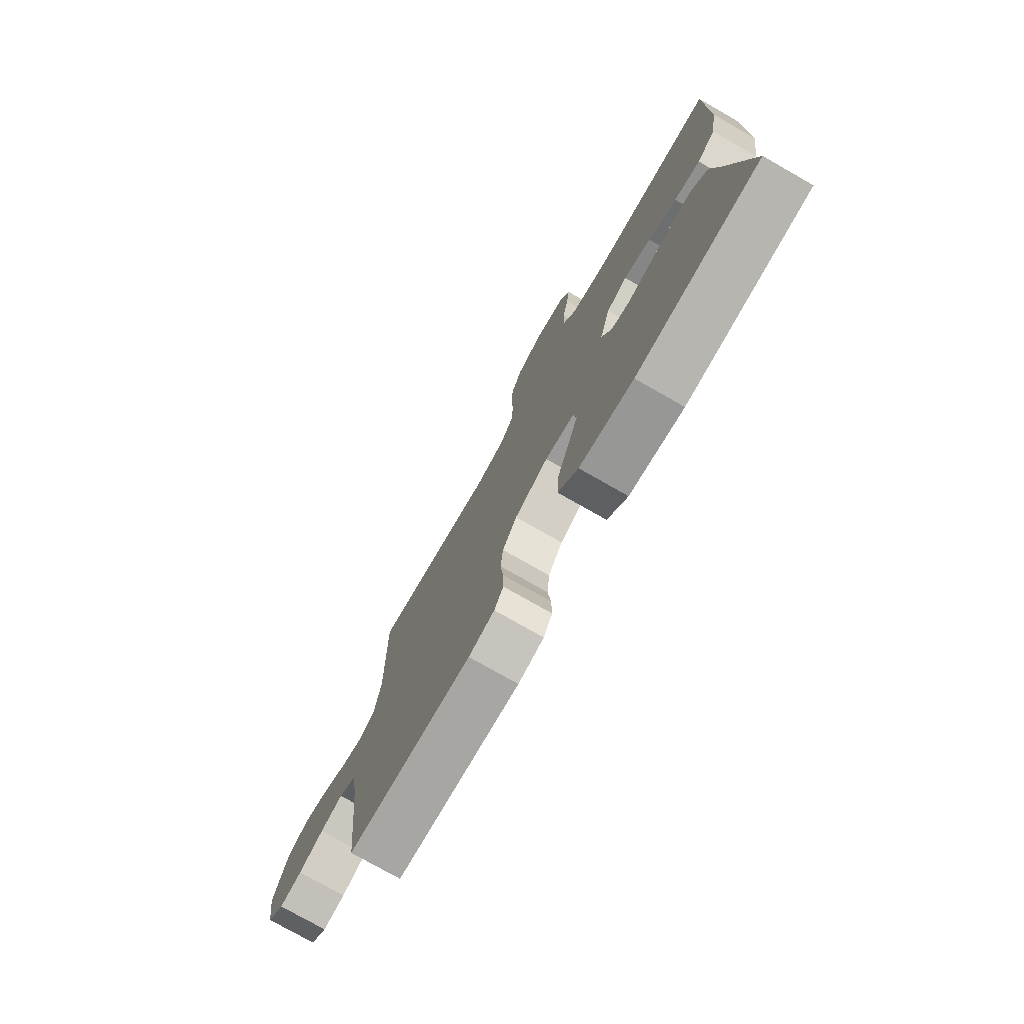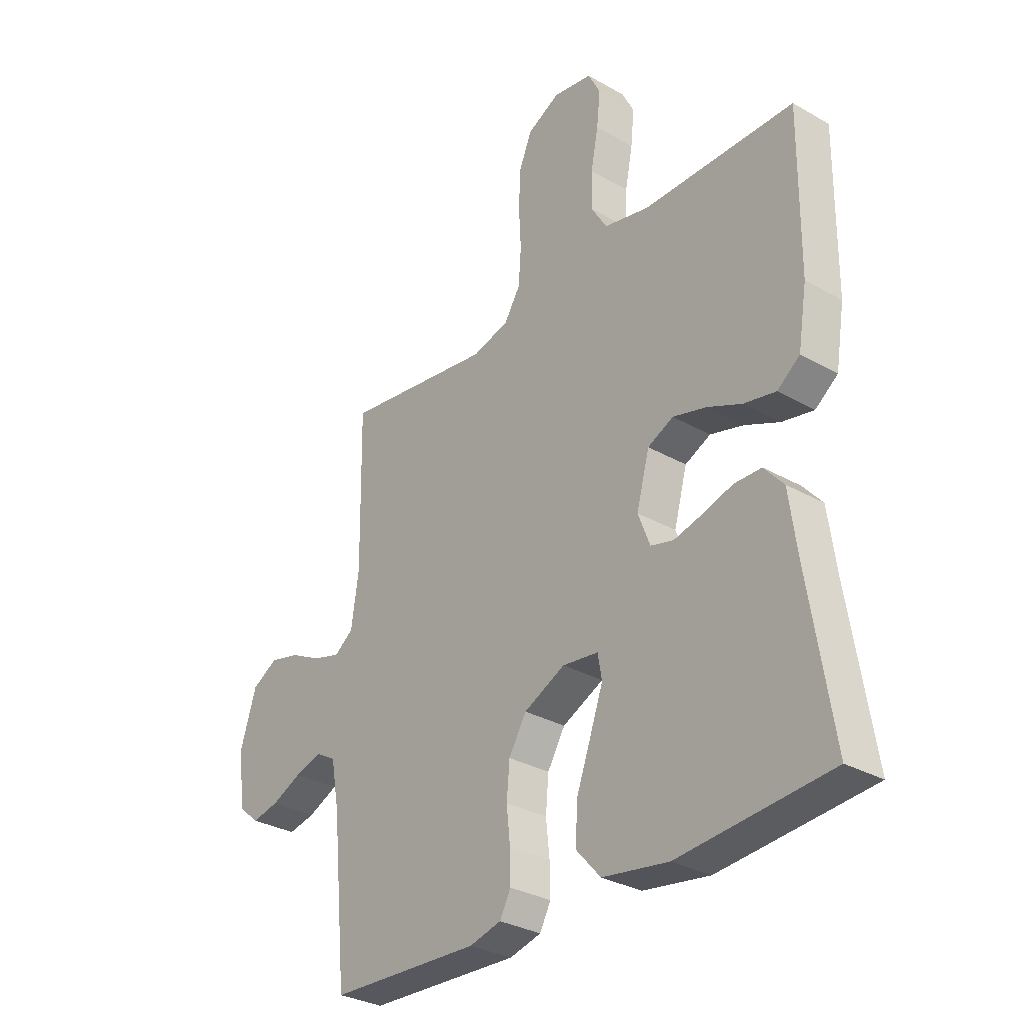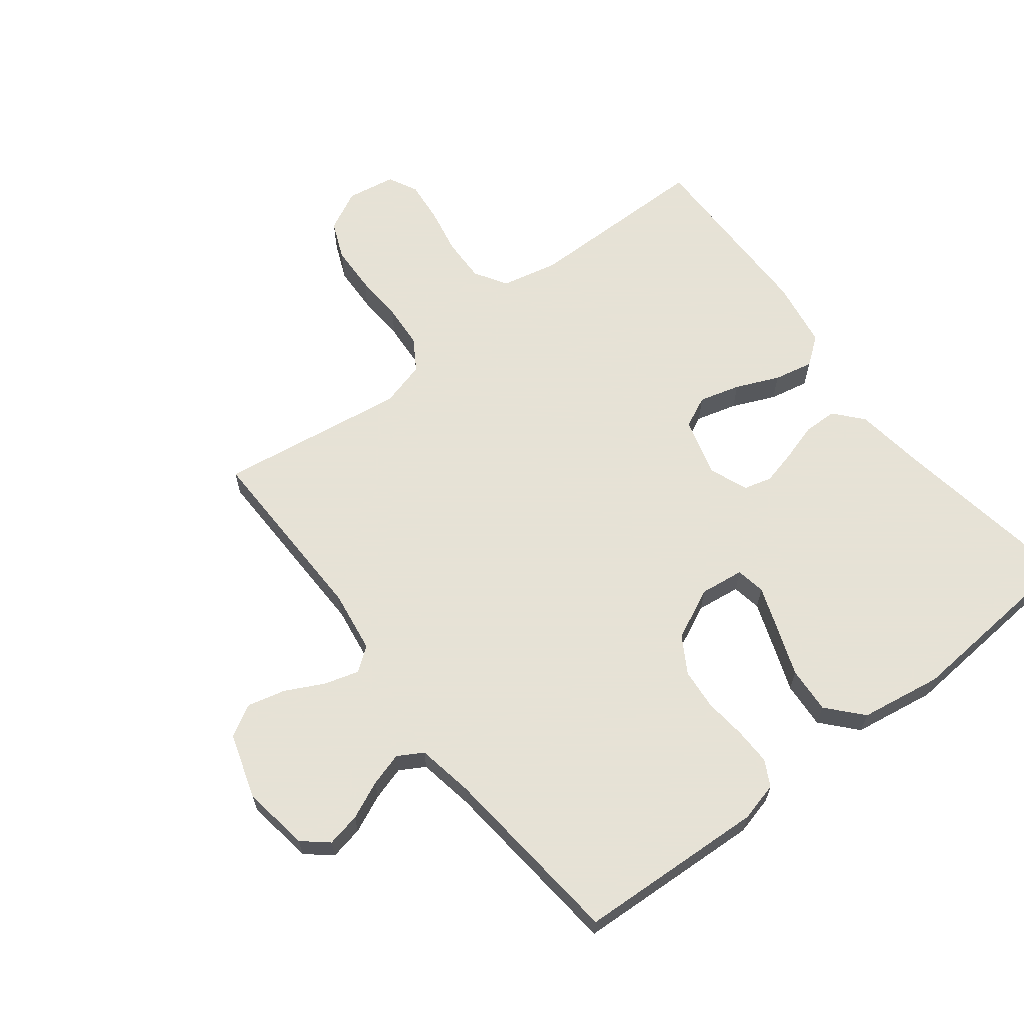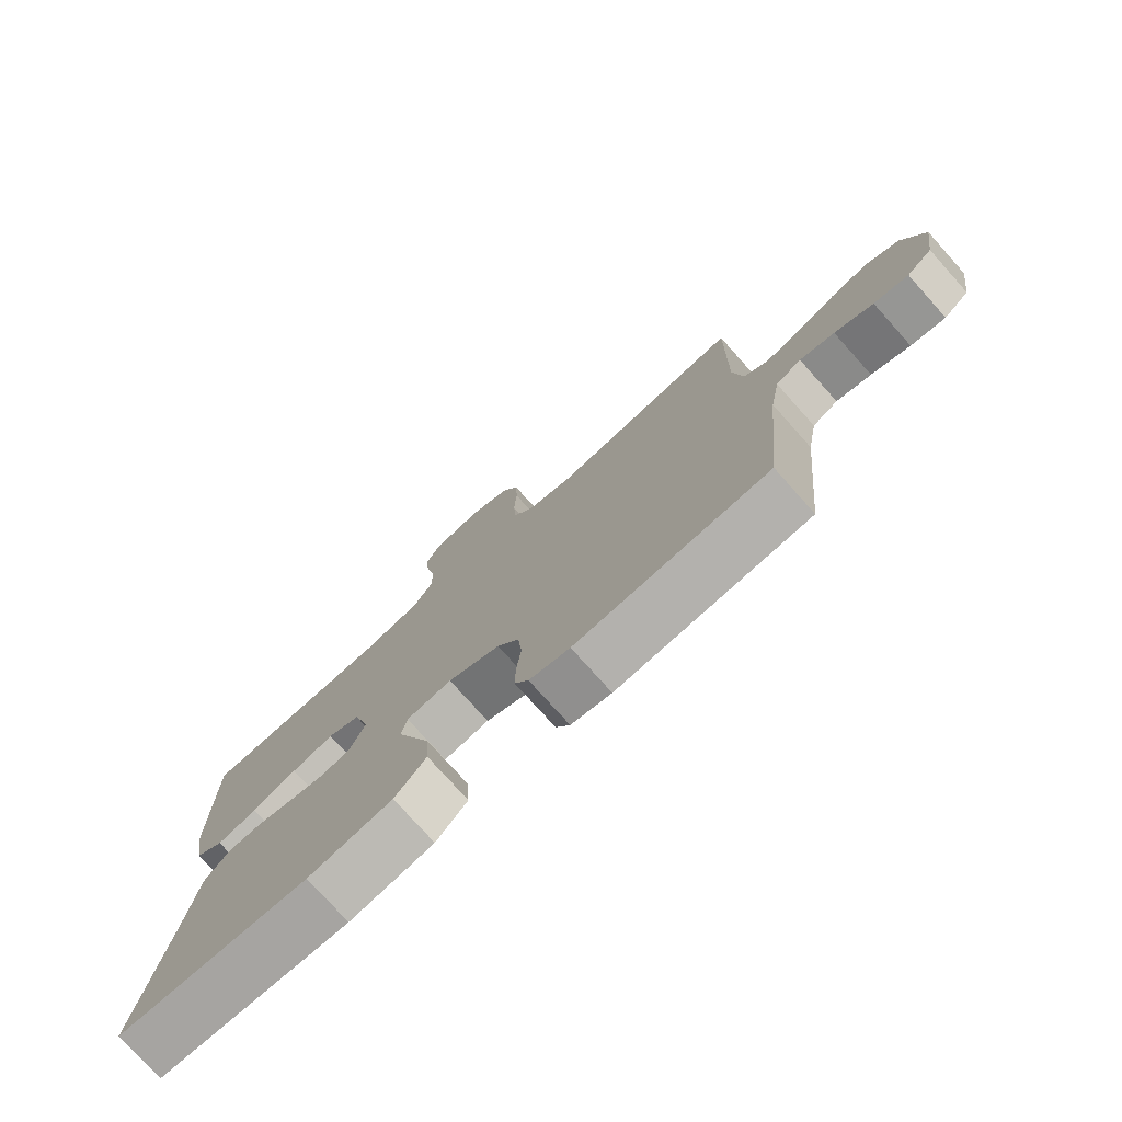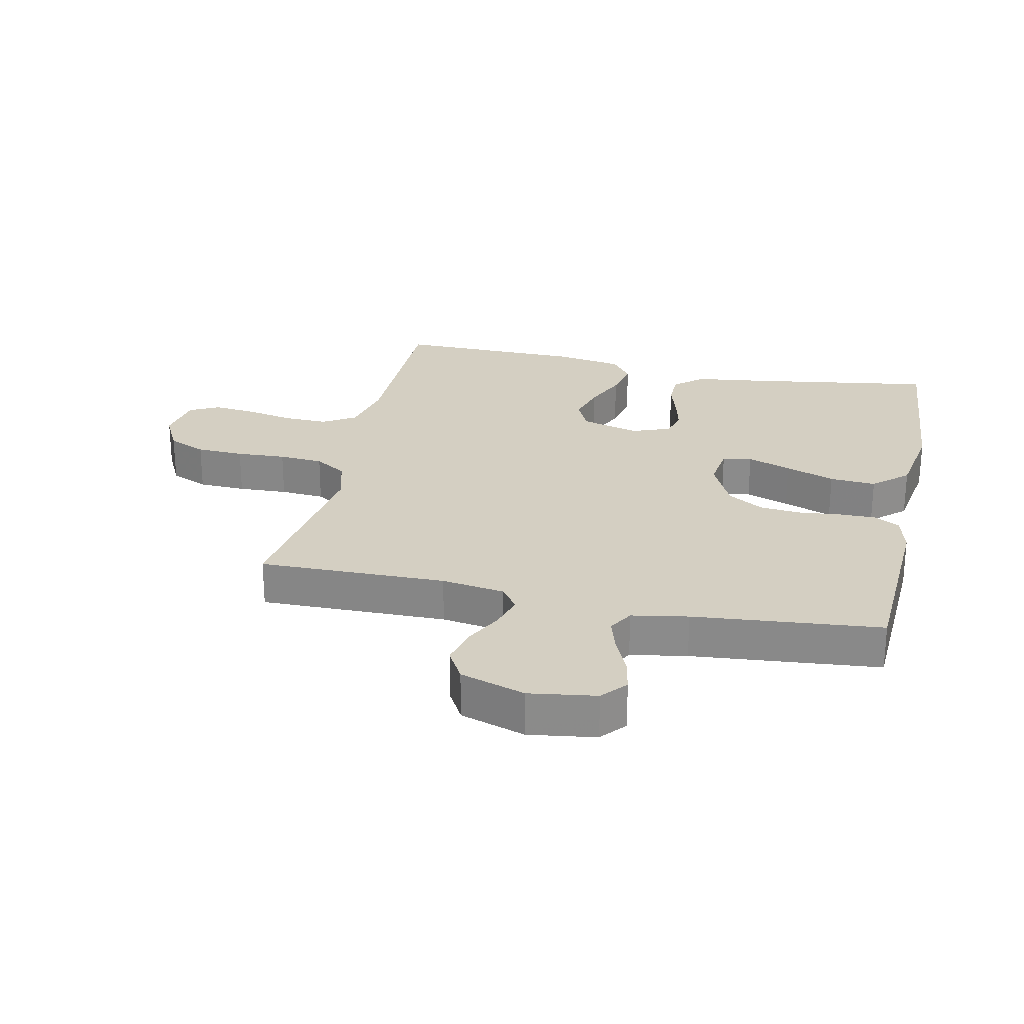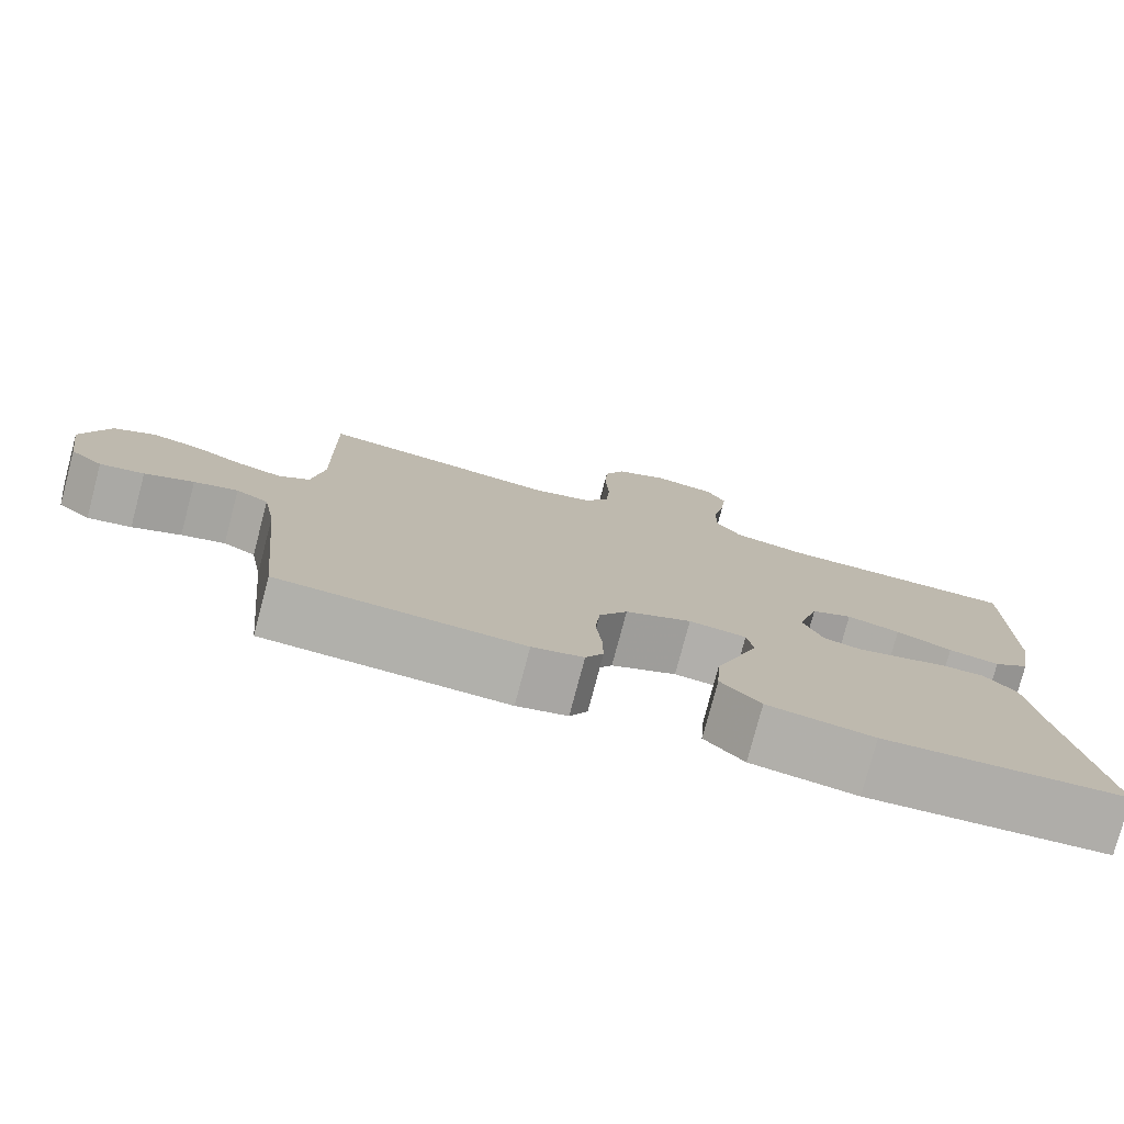
<metadata>
{"format":"obj","ext":"obj","renderer":"f3d","projection":"perspective","resolution":1024,"background":"white","views":[{"elev":-76.7,"azim":-119.7,"up":"+Z"},{"elev":-31.1,"azim":-129.2,"up":"+Z"},{"elev":63.8,"azim":142.3,"up":"+Y"},{"elev":-77.1,"azim":41.9,"up":"+Z"},{"elev":25.8,"azim":102.3,"up":"+Y"},{"elev":-78.2,"azim":165.2,"up":"+Z"}]}
</metadata>
<code>
v -0.5 0.07 0.5
v -0.2 0.07 0.501
v -0.11 0.07 0.521
v -0.078 0.07 0.573
v -0.08 0.07 0.644
v -0.095 0.07 0.72
v -0.102 0.07 0.788
v -0.078 0.07 0.835
v 0 0.07 0.848
v 0.065 0.07 0.815
v 0.091 0.07 0.754
v 0.094 0.07 0.678
v 0.09 0.07 0.599
v 0.095 0.07 0.528
v 0.127 0.07 0.477
v 0.2 0.07 0.457
v 0.5 0.07 0.5
v 0.495 0.07 0.2
v 0.51 0.07 0.099
v 0.548 0.07 0.071
v 0.603 0.07 0.087
v 0.664 0.07 0.118
v 0.725 0.07 0.133
v 0.776 0.07 0.104
v 0.809 0.07 0
v 0.793 0.07 -0.107
v 0.753 0.07 -0.141
v 0.699 0.07 -0.13
v 0.639 0.07 -0.103
v 0.585 0.07 -0.087
v 0.545 0.07 -0.11
v 0.529 0.07 -0.2
v 0.5 0.07 -0.5
v 0.2 0.07 -0.515
v 0.137 0.07 -0.499
v 0.115 0.07 -0.458
v 0.116 0.07 -0.399
v 0.123 0.07 -0.332
v 0.117 0.07 -0.266
v 0.082 0.07 -0.208
v 0 0.07 -0.169
v -0.071 0.07 -0.178
v -0.079 0.07 -0.225
v -0.054 0.07 -0.295
v -0.025 0.07 -0.374
v -0.02 0.07 -0.448
v -0.069 0.07 -0.503
v -0.2 0.07 -0.524
v -0.5 0.07 -0.5
v -0.453 0.07 -0.2
v -0.438 0.07 -0.088
v -0.399 0.07 -0.043
v -0.345 0.07 -0.042
v -0.285 0.07 -0.06
v -0.228 0.07 -0.074
v -0.183 0.07 -0.062
v -0.159 0.07 0
v -0.185 0.07 0.094
v -0.236 0.07 0.118
v -0.302 0.07 0.1
v -0.371 0.07 0.07
v -0.434 0.07 0.057
v -0.479 0.07 0.091
v -0.497 0.07 0.2
v -0.5 0 0.5
v -0.2 0 0.501
v -0.11 0 0.521
v -0.078 0 0.573
v -0.08 0 0.644
v -0.095 0 0.72
v -0.102 0 0.788
v -0.078 0 0.835
v 0 0 0.848
v 0.065 0 0.815
v 0.091 0 0.754
v 0.094 0 0.678
v 0.09 0 0.599
v 0.095 0 0.528
v 0.127 0 0.477
v 0.2 0 0.457
v 0.5 0 0.5
v 0.495 0 0.2
v 0.51 0 0.099
v 0.548 0 0.071
v 0.603 0 0.087
v 0.664 0 0.118
v 0.725 0 0.133
v 0.776 0 0.104
v 0.809 0 0
v 0.793 0 -0.107
v 0.753 0 -0.141
v 0.699 0 -0.13
v 0.639 0 -0.103
v 0.585 0 -0.087
v 0.545 0 -0.11
v 0.529 0 -0.2
v 0.5 0 -0.5
v 0.2 0 -0.515
v 0.137 0 -0.499
v 0.115 0 -0.458
v 0.116 0 -0.399
v 0.123 0 -0.332
v 0.117 0 -0.266
v 0.082 0 -0.208
v 0 0 -0.169
v -0.071 0 -0.178
v -0.079 0 -0.225
v -0.054 0 -0.295
v -0.025 0 -0.374
v -0.02 0 -0.448
v -0.069 0 -0.503
v -0.2 0 -0.524
v -0.5 0 -0.5
v -0.453 0 -0.2
v -0.438 0 -0.088
v -0.399 0 -0.043
v -0.345 0 -0.042
v -0.285 0 -0.06
v -0.228 0 -0.074
v -0.183 0 -0.062
v -0.159 0 0
v -0.185 0 0.094
v -0.236 0 0.118
v -0.302 0 0.1
v -0.371 0 0.07
v -0.434 0 0.057
v -0.479 0 0.091
v -0.497 0 0.2
f 63 64 1 2
f 60 61 62 63
f 59 60 63 2
f 58 59 2 3
f 57 58 3 4
f 51 52 53 54
f 50 51 54 55
f 49 50 55 56
f 47 48 49 56
f 44 45 46 47
f 43 44 47 56
f 35 36 37 38
f 33 34 35 38
f 32 33 38 39
f 31 32 39 40
f 26 27 28 29
f 26 29 30
f 25 26 30
f 24 25 30
f 21 22 23 24
f 20 21 24 30
f 19 20 30 31
f 16 17 18
f 15 16 18 19
f 10 11 12 13
f 10 13 14
f 9 10 14
f 8 9 14
f 5 6 7 8
f 4 5 8 14
f 57 4 14 15
f 42 43 56 57
f 41 42 57 15
f 31 40 41
f 15 19 31 41
f 66 65 128 127
f 127 126 125 124
f 66 127 124 123
f 67 66 123 122
f 68 67 122 121
f 118 117 116 115
f 119 118 115 114
f 120 119 114 113
f 120 113 112 111
f 111 110 109 108
f 120 111 108 107
f 102 101 100 99
f 102 99 98 97
f 103 102 97 96
f 104 103 96 95
f 93 92 91 90
f 94 93 90
f 94 90 89
f 94 89 88
f 88 87 86 85
f 94 88 85 84
f 95 94 84 83
f 82 81 80
f 83 82 80 79
f 77 76 75 74
f 78 77 74
f 78 74 73
f 78 73 72
f 72 71 70 69
f 78 72 69 68
f 79 78 68 121
f 121 120 107 106
f 79 121 106 105
f 105 104 95
f 105 95 83 79
f 1 65 66 2
f 2 66 67 3
f 3 67 68 4
f 4 68 69 5
f 5 69 70 6
f 6 70 71 7
f 7 71 72 8
f 8 72 73 9
f 9 73 74 10
f 10 74 75 11
f 11 75 76 12
f 12 76 77 13
f 13 77 78 14
f 14 78 79 15
f 15 79 80 16
f 16 80 81 17
f 17 81 82 18
f 18 82 83 19
f 19 83 84 20
f 20 84 85 21
f 21 85 86 22
f 22 86 87 23
f 23 87 88 24
f 24 88 89 25
f 25 89 90 26
f 26 90 91 27
f 27 91 92 28
f 28 92 93 29
f 29 93 94 30
f 30 94 95 31
f 31 95 96 32
f 32 96 97 33
f 33 97 98 34
f 34 98 99 35
f 35 99 100 36
f 36 100 101 37
f 37 101 102 38
f 38 102 103 39
f 39 103 104 40
f 40 104 105 41
f 41 105 106 42
f 42 106 107 43
f 43 107 108 44
f 44 108 109 45
f 45 109 110 46
f 46 110 111 47
f 47 111 112 48
f 48 112 113 49
f 49 113 114 50
f 50 114 115 51
f 51 115 116 52
f 52 116 117 53
f 53 117 118 54
f 54 118 119 55
f 55 119 120 56
f 56 120 121 57
f 57 121 122 58
f 58 122 123 59
f 59 123 124 60
f 60 124 125 61
f 61 125 126 62
f 62 126 127 63
f 63 127 128 64
f 64 128 65 1

</code>
